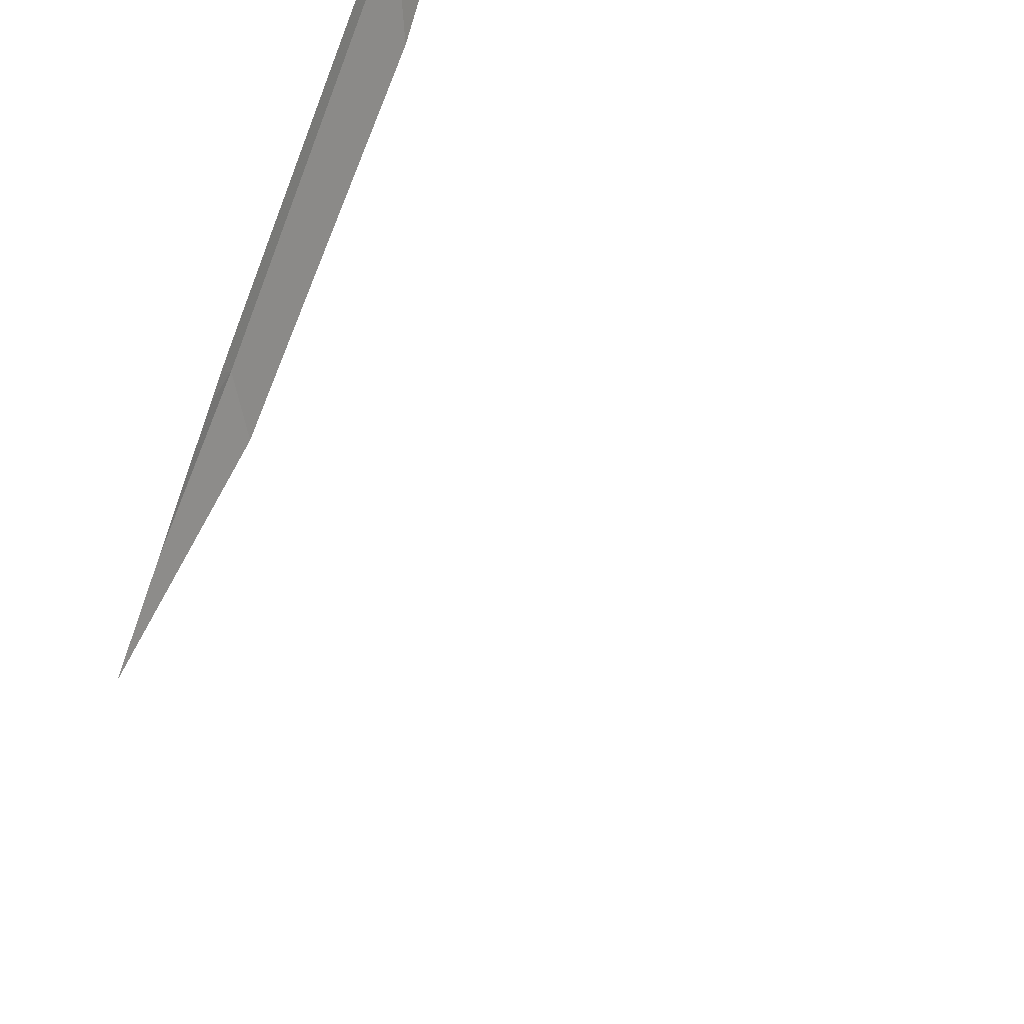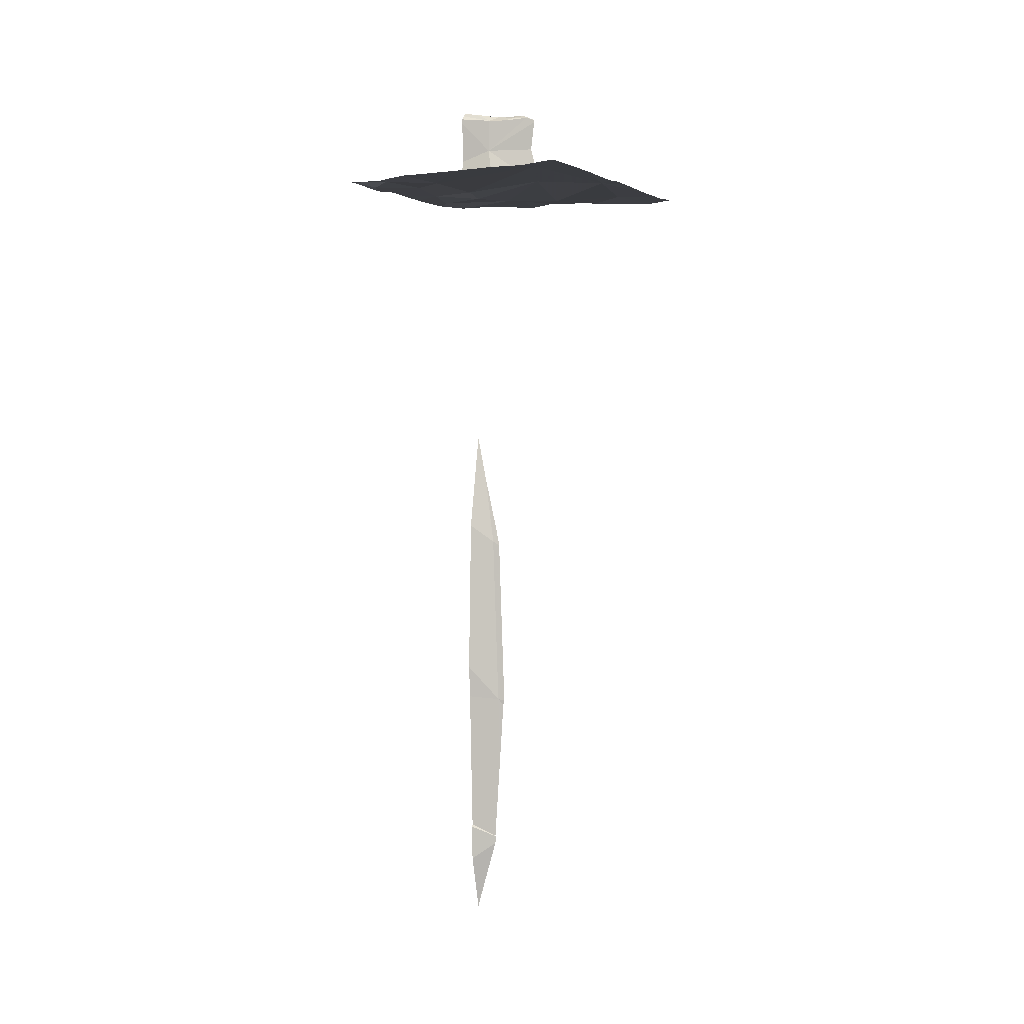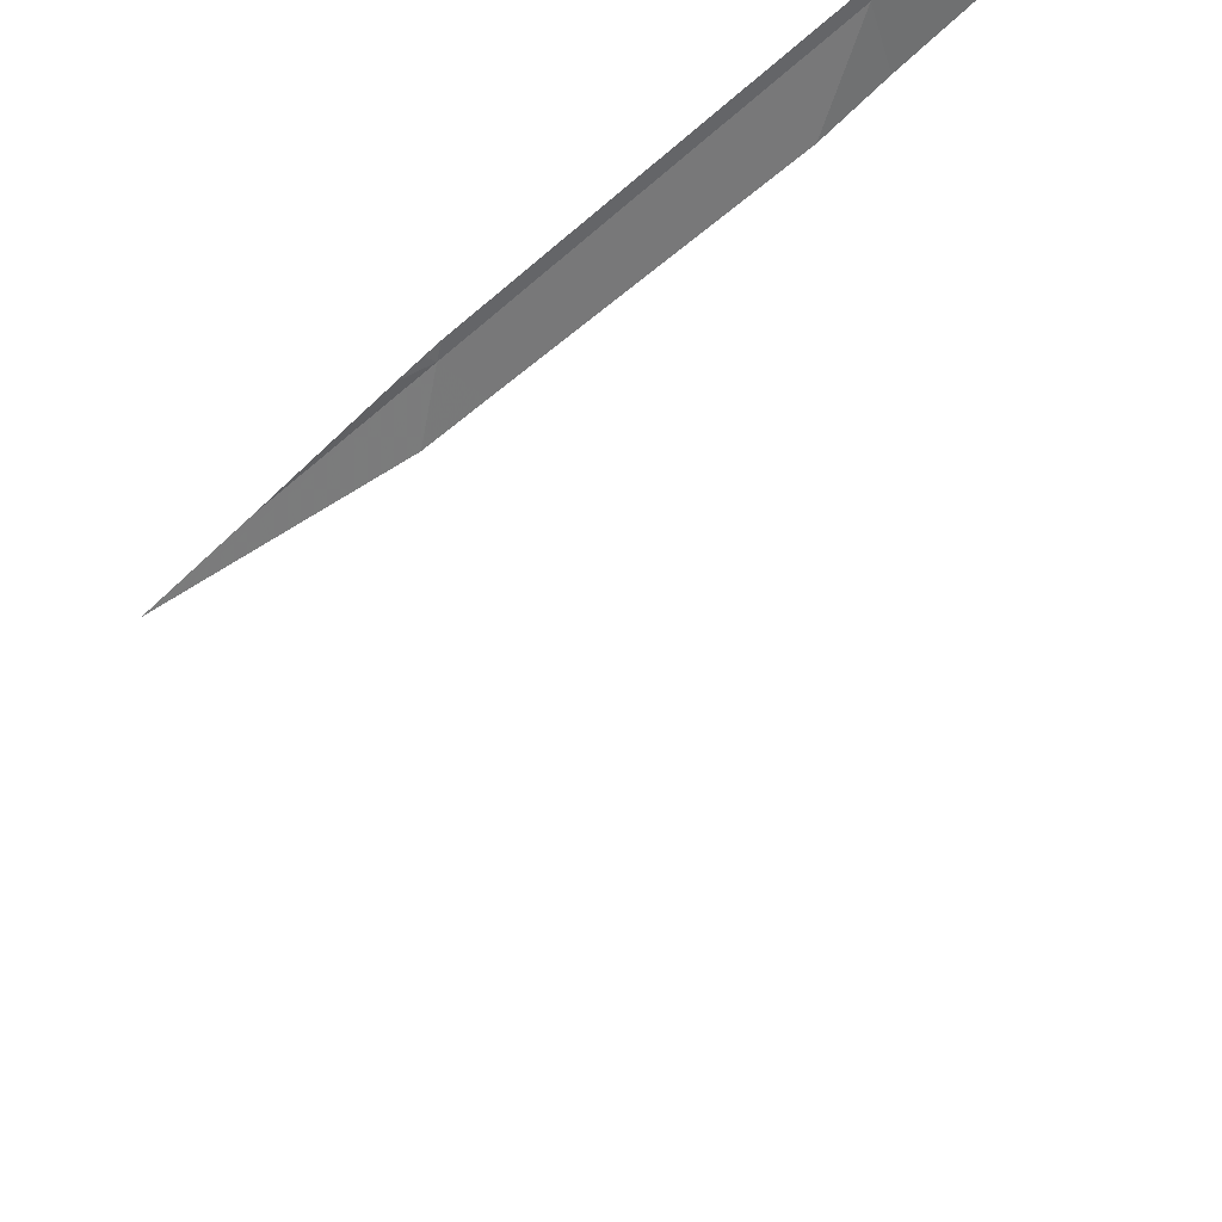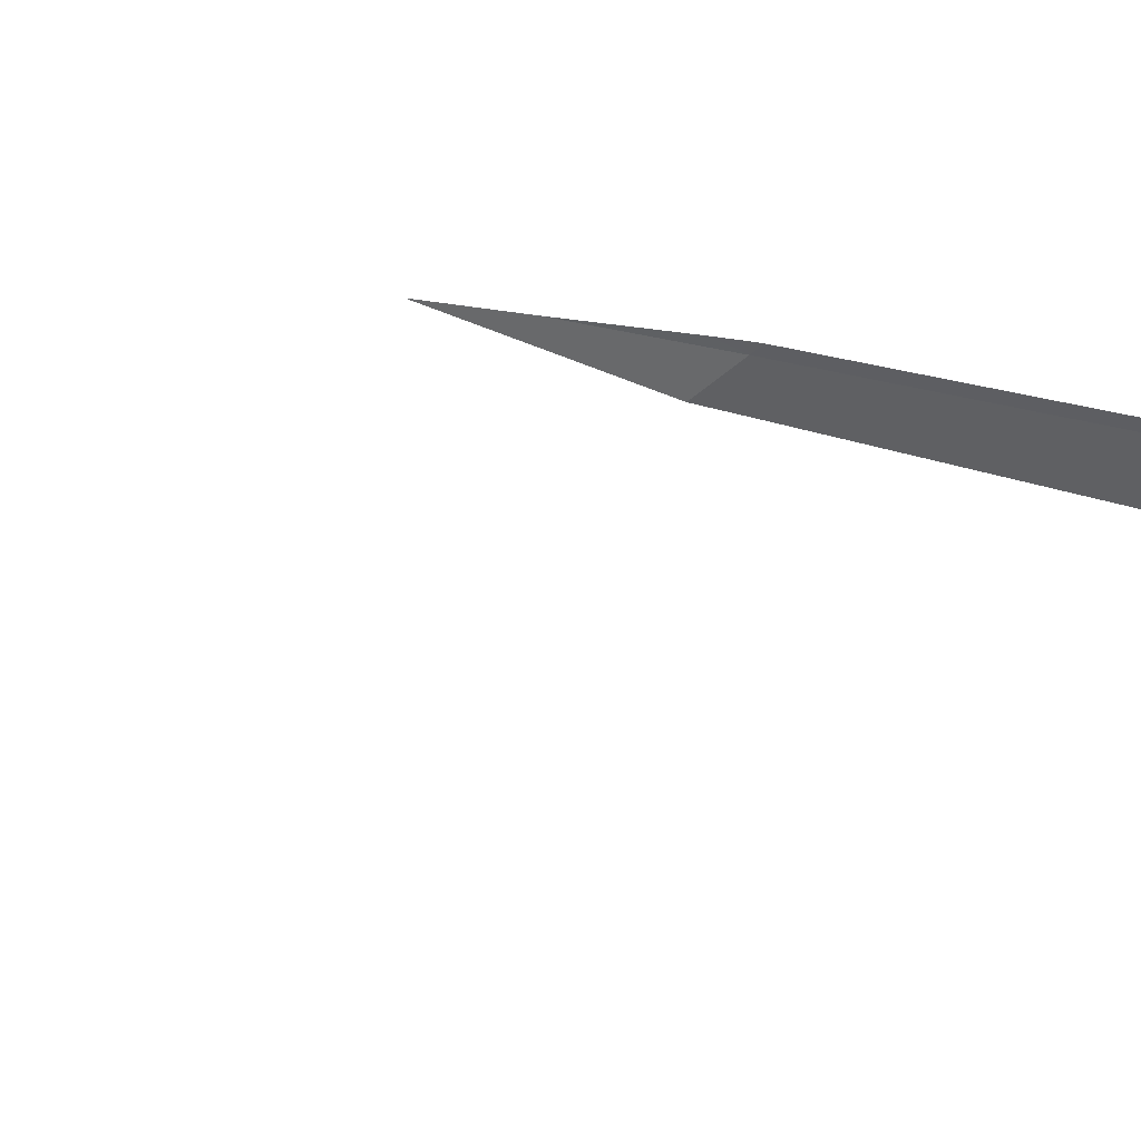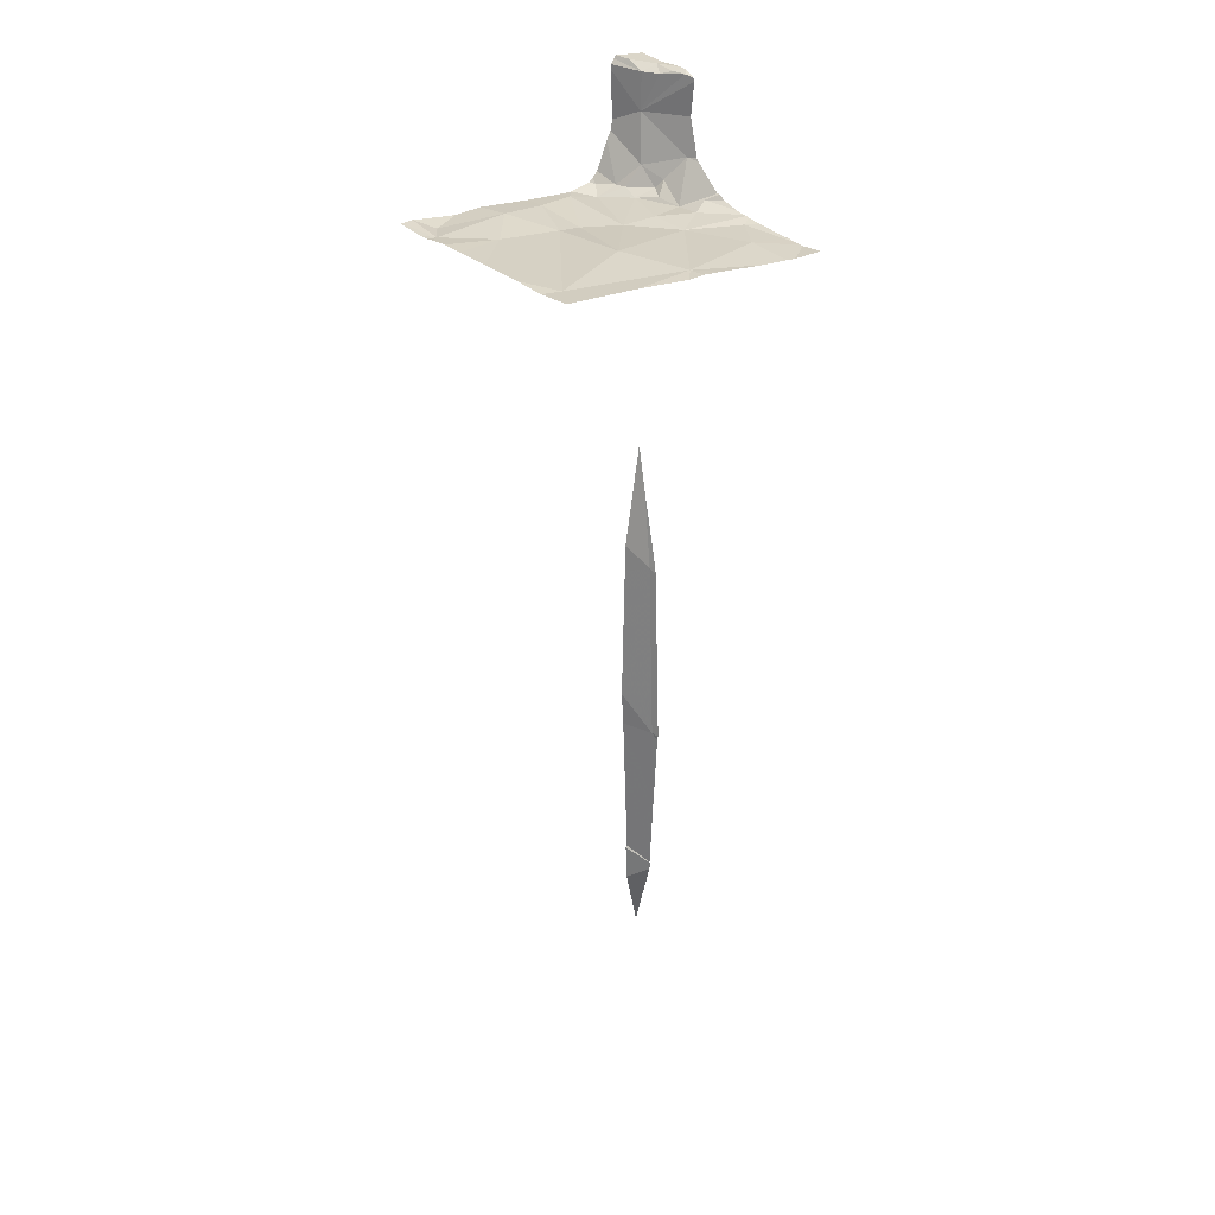
<metadata>
{"format":"obj","ext":"obj","renderer":"f3d","projection":"perspective","resolution":1024,"background":"white","views":[{"elev":79.4,"azim":19.3,"up":"+Y"},{"elev":-0.1,"azim":122.2,"up":"+Z"},{"elev":72.4,"azim":49.0,"up":"+Y"},{"elev":71.1,"azim":102.8,"up":"+Y"},{"elev":26.5,"azim":144.9,"up":"+Z"}]}
</metadata>
<code>
v -136.4 250.2 490.7
v -136 249.3 490.7
v -136 249.3 490.7
v -136 250.2 490.7
v -136.9 249.3 491.2
v -136.8 249.3 491.2
v -136.8 250.1 490.7
v -136.9 250.1 490.7
v -136.8 249.3 491.2
v -136 249.3 490.7
v -136.6 249.3 490.7
v -136 249.5 490.7
v -136 249.3 490.7
v -136.9 249.5 488.6
v -136.9 249.4 489.3
v -136 250.2 490.7
v -136.7 249.9 490.7
v -136 249.5 490.7
v -136.9 250 490.7
v -136 249.8 490.7
v -136 249.5 490.7
v -136.9 249.5 491.2
v -136.9 249.5 491.1
v -136.9 249.6 491.1
v -136.9 249.6 491.1
v -136 249.7 490.7
v -136.8 249.5 491.1
v -136.8 249.5 491
v -136 250 490.7
v -136 249.6 490.7
v -136.9 249.7 490.8
v -136.9 249.6 490.9
v -136.6 249.3 490.7
v -136.8 249.7 490.7
v -136.8 249.8 490.7
v -136.8 249.6 490.8
v -136.8 249.5 490.8
v -136.7 249.5 490.8
v -136.7 249.5 490.7
v -136.6 249.7 490.7
v -136.7 249.7 490.7
v -136.8 249.6 490.8
v -136.4 249.6 490.7
v -136.4 250 490.7
v -136.1 249.7 490.7
v -136.9 249.3 488
v -136.4 249.7 490.7
v -136.4 249.4 490.7
v -136.3 249.5 490.7
v -136 249.5 490.7
v -136.8 249.3 488.6
v -136.8 249.6 490.7
v -136.7 249.4 490.7
v -136.6 249.4 490.7
v -136.8 249.3 488.6
v -136.8 249.3 488.7
v -136.8 250.3 490.7
v -136.8 249.3 491.1
v -136 250.3 490.7
v -136.5 250.3 490.7
v -136.8 249.4 491.2
v -136.7 249.4 490.8
v -136.7 249.4 490.8
v -136.6 249.3 490.7
v -136.7 250.3 490.7
v -136 250.3 490.7
v -136.8 250.3 490.7
v -136.2 250.3 490.7
v -136 249.4 490.7
v -136.8 249.3 489.3
v -136.8 249.3 489.4
v -136.8 249.4 491.2
v -136.9 250.2 490.7
v -136.9 250.2 490.7
v -136.9 250.2 490.7
v -136.9 250.1 490.7
v -136.9 249.6 490.9
v -136.9 249.7 490.9
v -136.9 249.5 488.6
v -136.9 249.5 488.6
v -136.9 249.5 489.3
v -136.9 249.4 489.3
v -136.9 249.5 488.6
v -136.9 249.4 489.3
v -136.9 249.5 488.3
v -136.9 250.1 490.7
v -136.9 249.9 490.7
v -136.9 249.9 490.7
v -136.9 250 490.7
v -136.9 249.9 490.7
v -136.9 249.9 490.7
v -136.9 249.5 491.2
v -136.9 249.6 491.2
v -136.9 249.6 491.1
v -136.9 249.6 491.1
v -136.9 249.6 491.2
v -136.9 249.6 491.1
v -136.9 249.8 490.8
v -136.9 249.8 490.8
v -136.9 249.8 490.8
v -136.9 249.7 490.9
v -136.9 249.6 491
v -136.9 249.4 488
v -136.9 249.4 488
v -136.2 250.3 490.7
v -136.9 249.4 489.6
v -136.4 250.3 490.7
v -136.9 249.4 487.8
v -136.9 249.4 488
v -136.5 250.3 490.7
v -136.9 250.3 490.7
v -136.8 249.3 491.1
v -136.8 249.3 491.1
v -136.7 249.3 490.8
v -136.7 249.3 490.8
v -136.6 249.3 490.7
v -136.7 249.3 490.8
v -136.8 249.3 491
v -136.8 249.3 490.9
v -136.3 249.3 490.7
v -136.4 249.3 490.7
v -136.3 249.3 490.7
v -136 249.3 490.7
v -136.2 249.3 490.7
v -136.8 249.3 490.9
v -136.5 249.3 490.7
v -136.9 249.3 488.3
v -136.9 249.3 488
v -136.9 249.3 487.9
v -136.9 249.3 488
v -136.9 249.3 489.7
v -136.9 249.3 489.7
v -136.9 249.3 487.7
v -136.9 249.3 487.7
v -136.9 249.3 487.8
v -136.9 249.3 487.9
v -136.9 249.3 491.2
v -136.9 249.3 491.2
v -136.9 249.3 491.2
f 1 4 59
f 57 7 67
f 8 7 74
f 122 49 120
f 67 1 65
f 54 40 53
f 121 48 54
f 120 48 121
f 119 37 118
f 14 15 81
f 1 7 17
f 17 44 1
f 118 28 113
f 17 19 87
f 90 35 91
f 117 63 125
f 23 24 22
f 23 22 27
f 93 24 96
f 95 28 97
f 23 27 28
f 28 25 23
f 37 38 36
f 19 8 86
f 34 31 98
f 39 52 36
f 116 64 115
f 34 35 31
f 36 42 37
f 115 62 114
f 28 32 77
f 40 41 39
f 39 36 38
f 35 17 88
f 17 41 40
f 37 42 32
f 53 39 38
f 40 43 44
f 43 47 44
f 10 50 3
f 1 44 4
f 13 50 69
f 30 50 21
f 49 45 47
f 43 48 47
f 48 49 47
f 45 49 50
f 45 4 47
f 42 36 52
f 35 41 17
f 34 41 35
f 34 52 39
f 42 52 34
f 63 38 37
f 40 39 53
f 69 50 49
f 43 40 54
f 41 34 39
f 43 54 48
f 40 44 17
f 7 19 17
f 37 32 28
f 24 25 94
f 44 47 4
f 8 19 7
f 24 23 25
f 29 45 20
f 70 15 56
f 32 34 100
f 32 42 34
f 104 103 128
f 51 85 127
f 114 62 63
f 109 108 135
f 15 14 56
f 72 61 9
f 61 22 137
f 58 72 112
f 22 61 27
f 28 27 58
f 64 62 115
f 63 53 38
f 114 63 117
f 63 62 53
f 37 28 118
f 49 48 120
f 13 69 123
f 69 49 122
f 64 53 62
f 53 64 54
f 63 37 119
f 61 72 27
f 54 64 11
f 121 54 126
f 113 28 58
f 112 72 6
f 74 7 73
f 75 8 74
f 76 8 75
f 58 27 72
f 77 32 78
f 5 61 138
f 78 32 101
f 79 14 83
f 80 14 79
f 6 72 9
f 81 15 82
f 9 61 5
f 82 15 84
f 33 64 116
f 83 14 81
f 84 15 106
f 85 14 80
f 86 8 76
f 11 64 33
f 2 50 10
f 87 19 89
f 88 17 87
f 71 15 70
f 89 19 86
f 90 31 35
f 56 14 55
f 91 35 88
f 92 22 93
f 18 50 12
f 46 103 129
f 93 22 24
f 94 25 95
f 20 45 26
f 95 25 28
f 21 50 18
f 96 24 94
f 51 14 85
f 97 28 102
f 98 31 99
f 26 45 30
f 99 31 90
f 100 34 98
f 30 45 50
f 101 32 100
f 29 4 45
f 102 28 77
f 55 14 51
f 127 104 130
f 106 15 131
f 111 73 57
f 16 4 29
f 3 50 13
f 129 109 136
f 2 12 50
f 137 92 139
f 68 1 59
f 59 16 66
f 123 69 124
f 65 1 60
f 124 69 122
f 67 7 1
f 125 63 119
f 126 54 11
f 57 73 7
f 127 85 104
f 128 103 46
f 129 103 109
f 105 1 68
f 130 104 128
f 131 15 71
f 132 106 131
f 59 4 16
f 133 108 134
f 107 1 105
f 135 108 133
f 136 109 135
f 137 22 92
f 60 1 110
f 138 61 137
f 110 1 107

</code>
